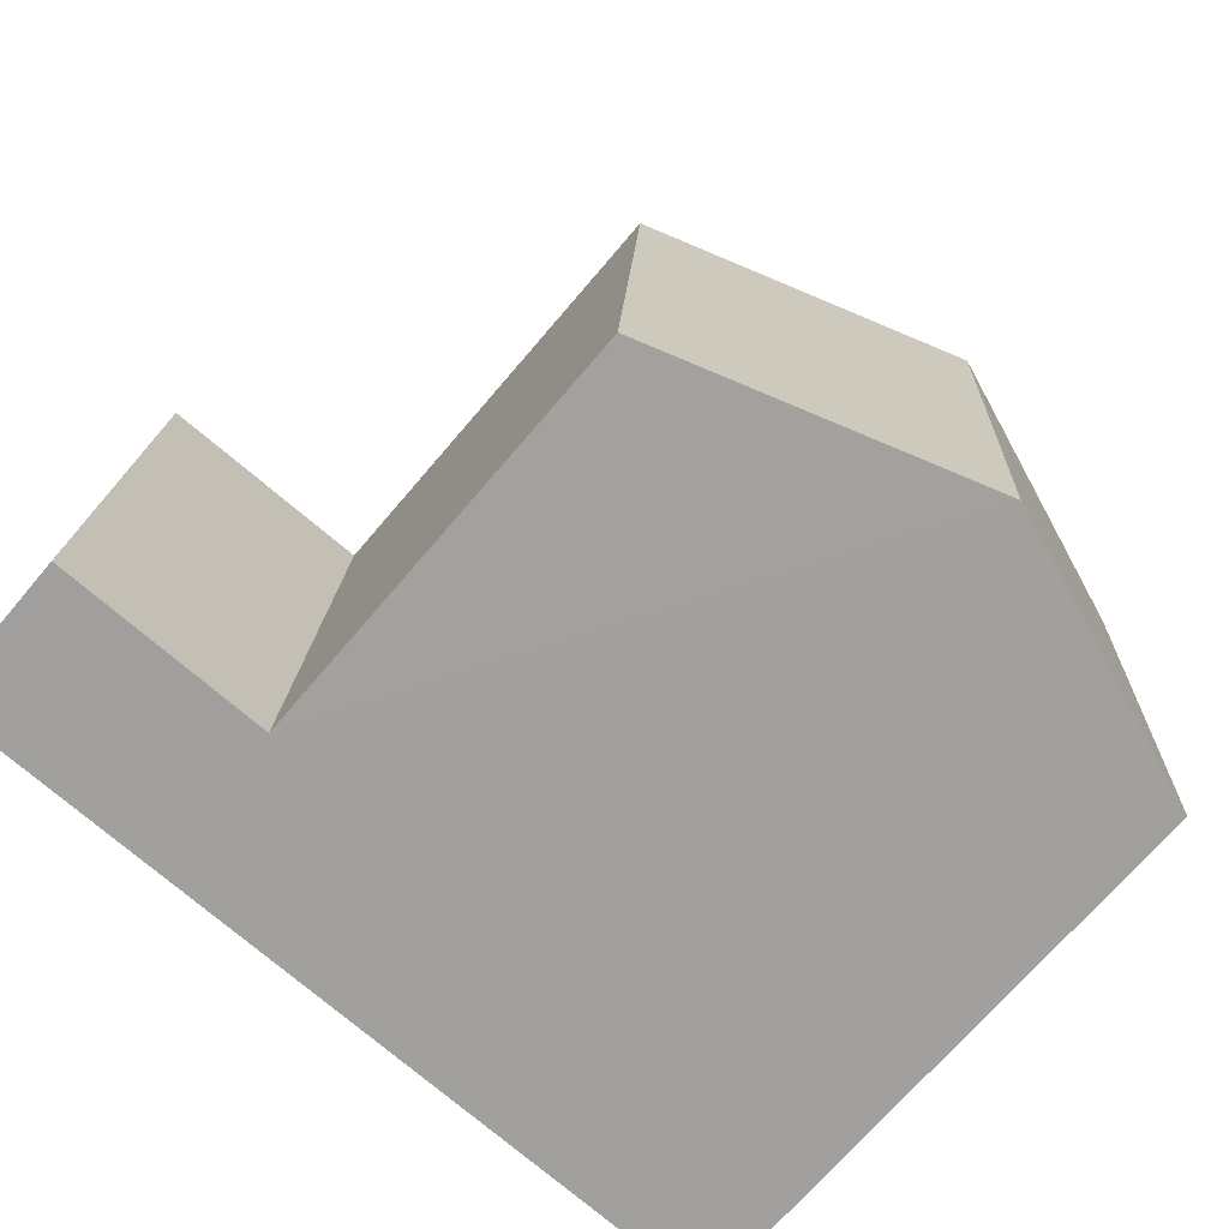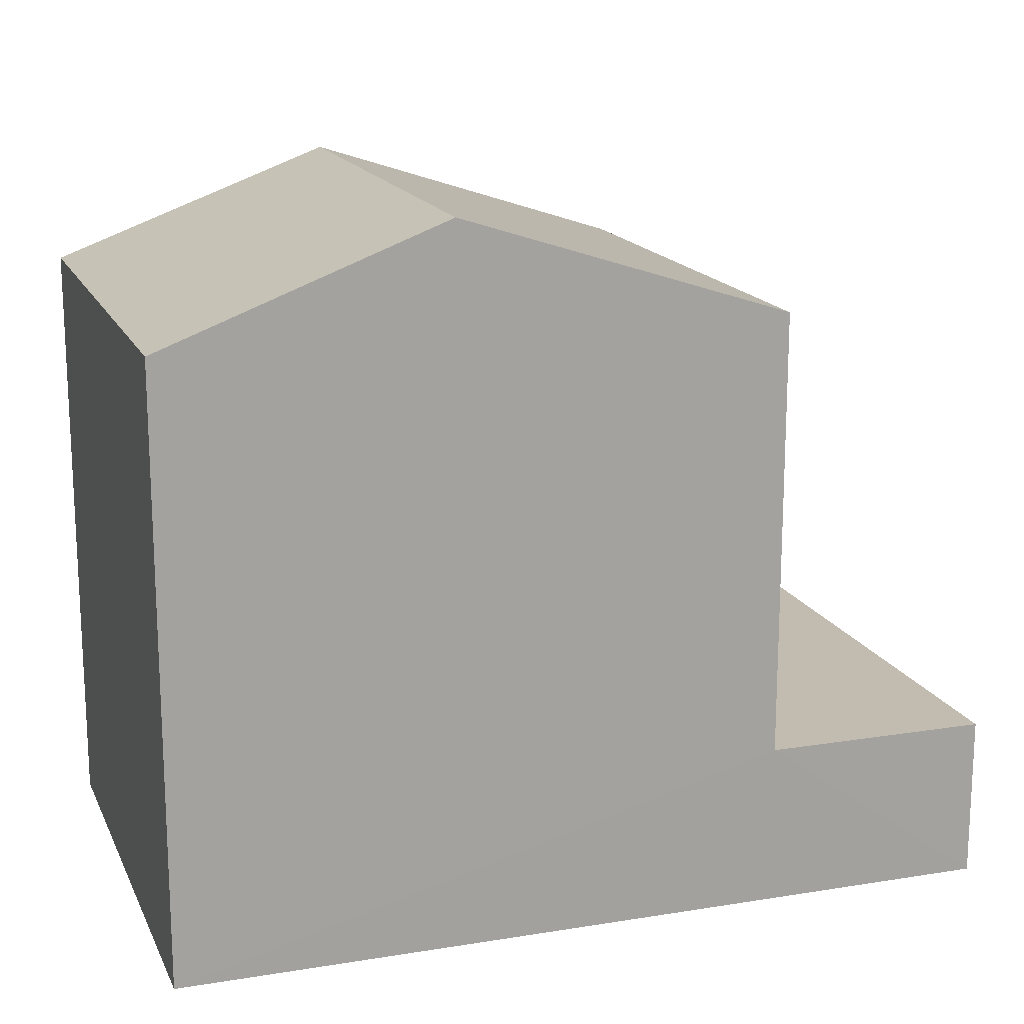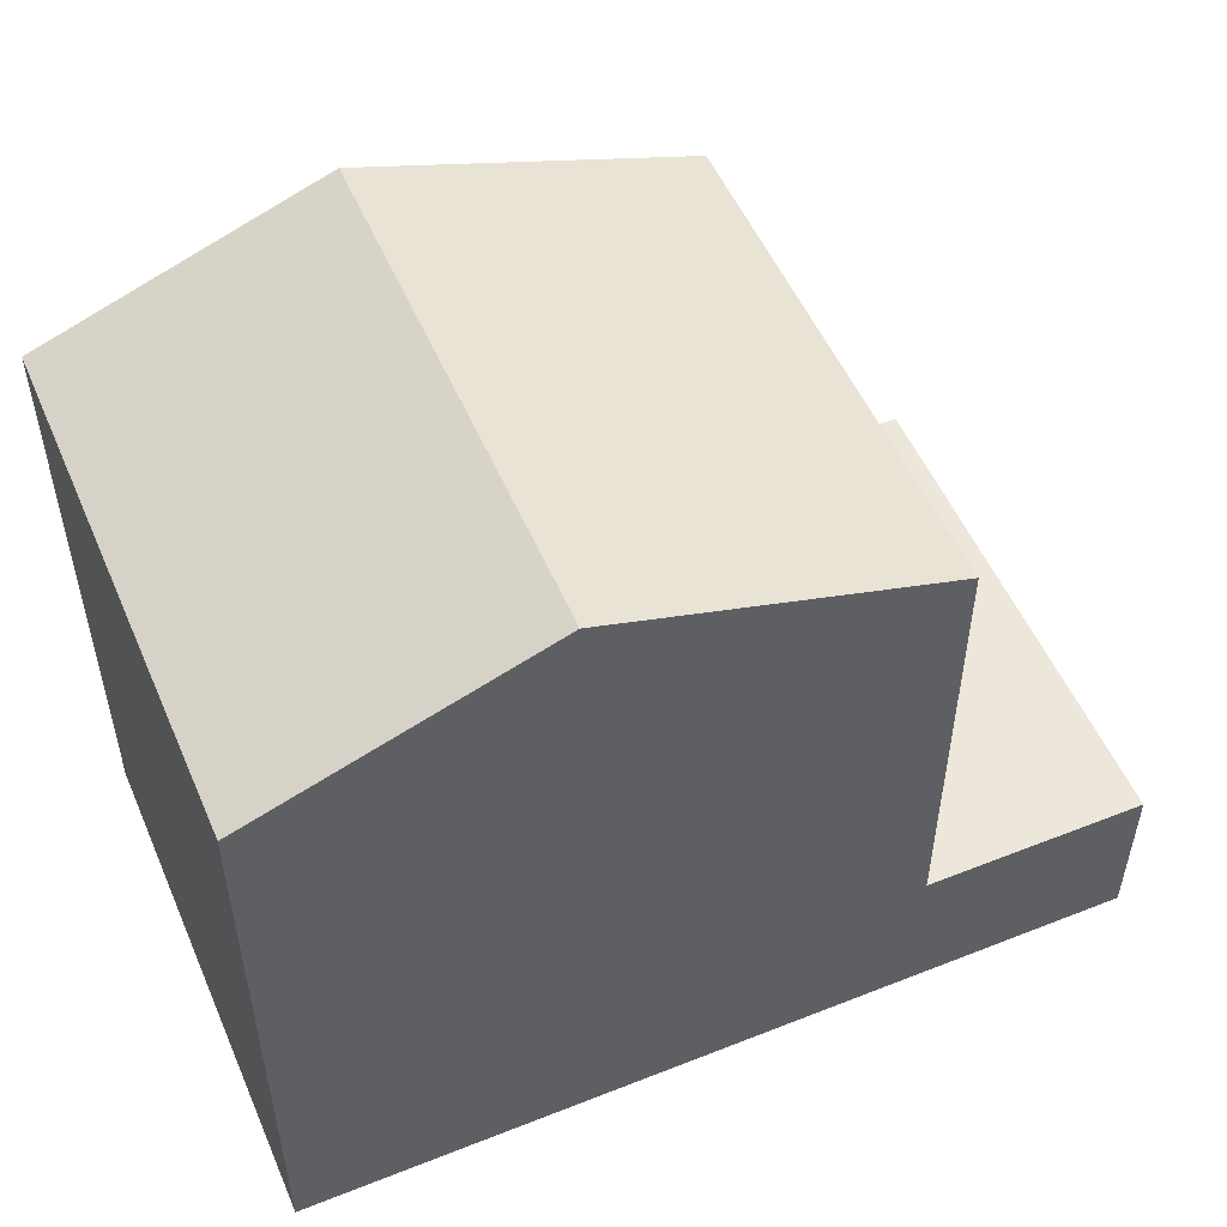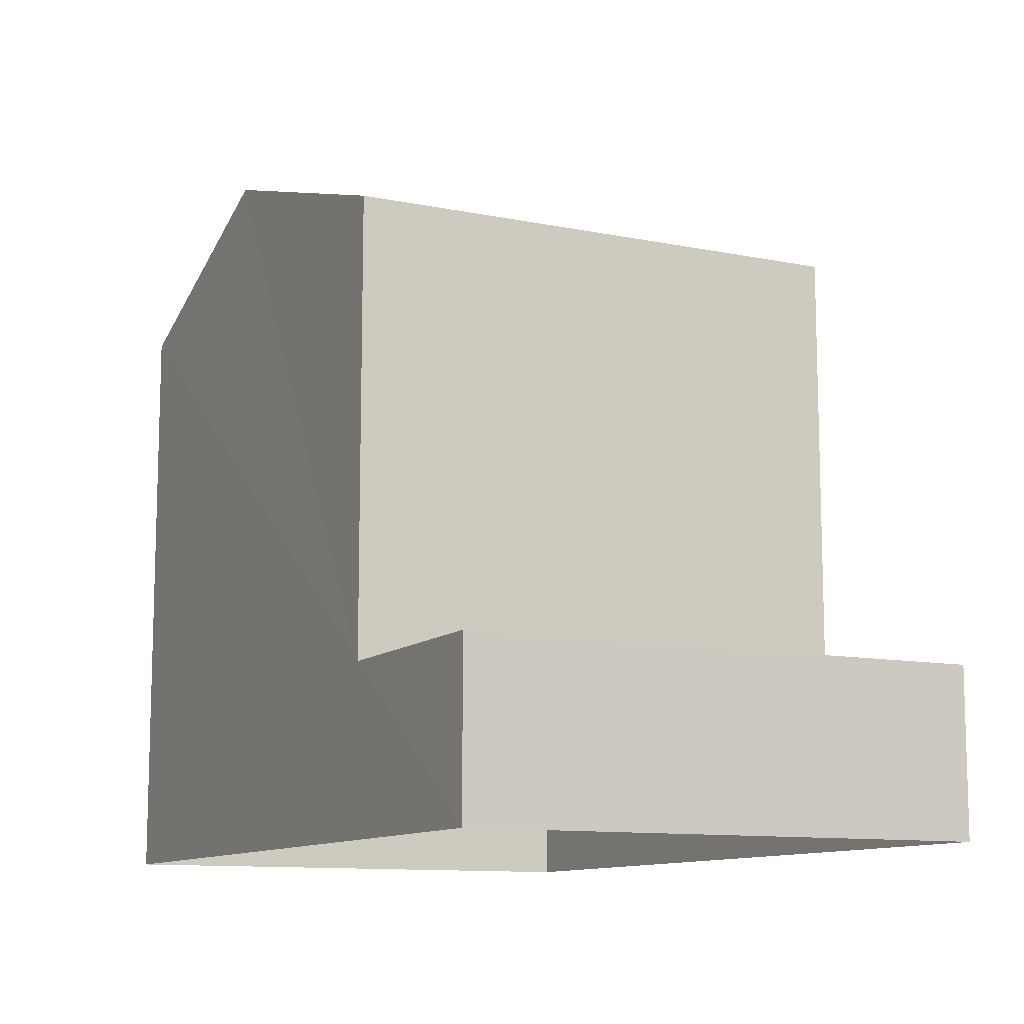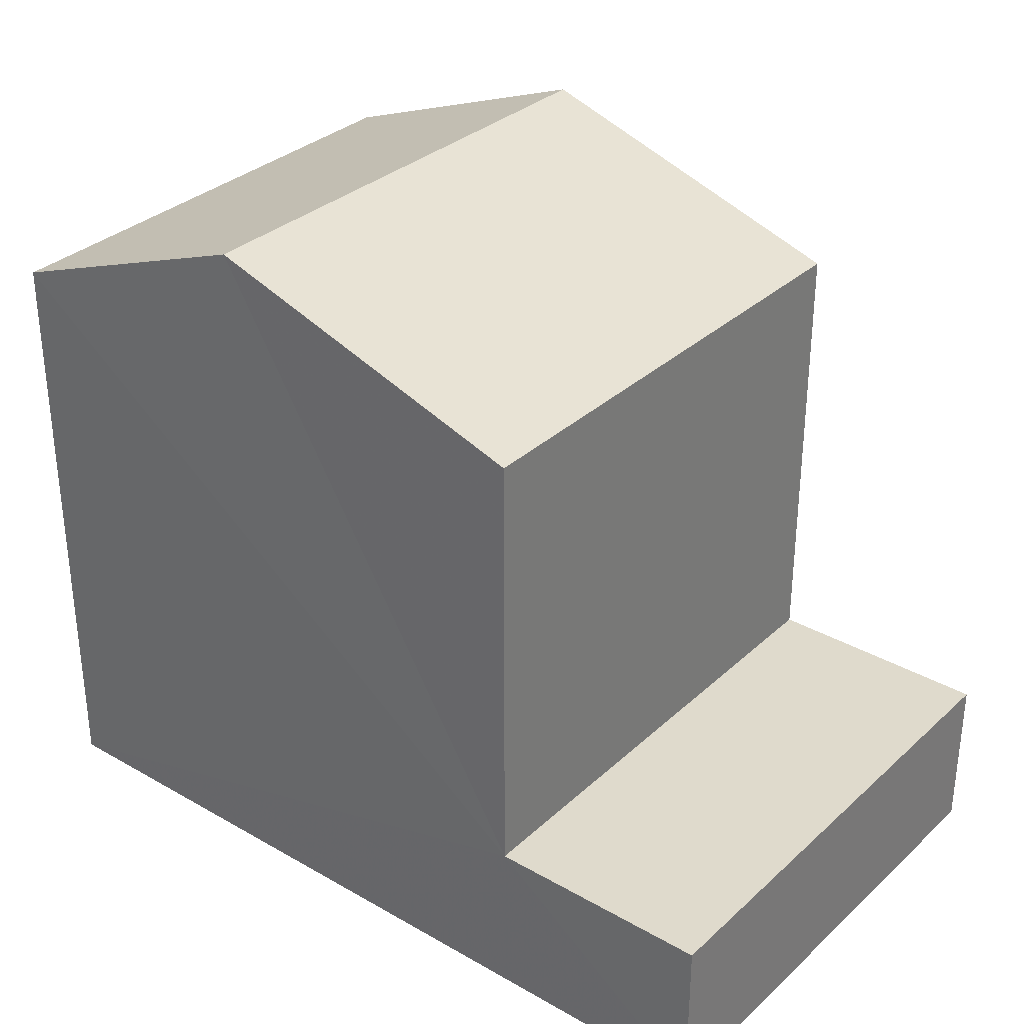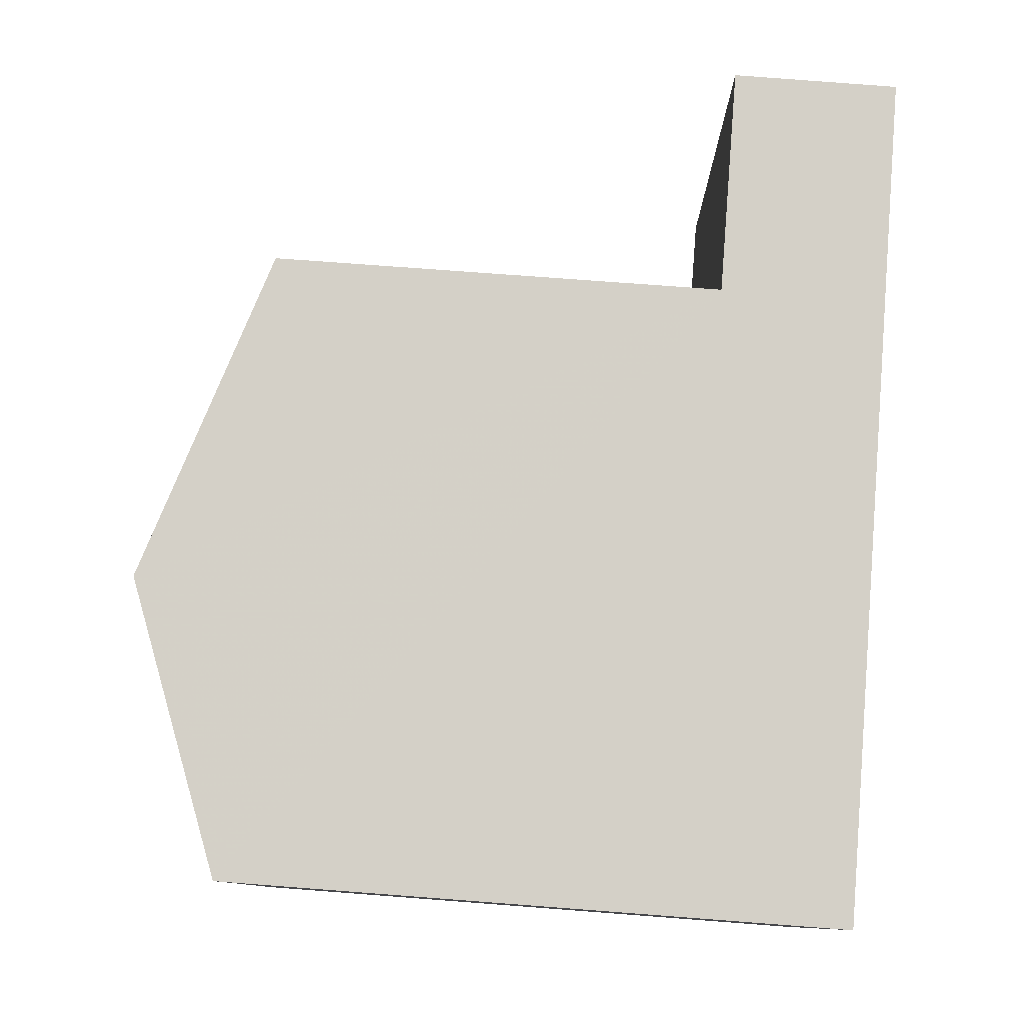
<metadata>
{"format":"obj","ext":"obj","renderer":"f3d","projection":"perspective","resolution":1024,"background":"white","views":[{"elev":-70.2,"azim":-40.4,"up":"+Y"},{"elev":16.3,"azim":158.8,"up":"+Z"},{"elev":52.4,"azim":154.1,"up":"+Z"},{"elev":-11.0,"azim":-119.5,"up":"+Z"},{"elev":32.4,"azim":-144.5,"up":"+Z"},{"elev":76.9,"azim":94.5,"up":"+Y"}]}
</metadata>
<code>
v -3.74e+05 -1.046e+05 23.34
v -3.74e+05 -1.046e+05 23.34
v -3.74e+05 -1.046e+05 23.34
v -3.74e+05 -1.046e+05 23.34
v -3.74e+05 -1.046e+05 30.42
v -3.74e+05 -1.046e+05 30.42
v -3.74e+05 -1.046e+05 31.67
v -3.74e+05 -1.046e+05 31.67
v -3.74e+05 -1.046e+05 25.23
v -3.74e+05 -1.046e+05 25.23
v -3.74e+05 -1.046e+05 25.23
v -3.74e+05 -1.046e+05 25.23
v -3.74e+05 -1.046e+05 30.42
v -3.74e+05 -1.046e+05 30.42
f 1 2 3
f 1 4 2
f 5 6 7
f 8 5 7
f 9 10 11
f 12 9 11
f 13 14 8
f 7 13 8
f 10 4 1
f 11 10 1
f 8 14 9
f 5 8 9
f 14 2 9
f 9 2 4
f 9 4 10
f 13 7 12
f 13 12 3
f 7 6 12
f 3 12 1
f 1 12 11
f 12 6 5
f 9 12 5
f 14 3 2
f 14 13 3

</code>
